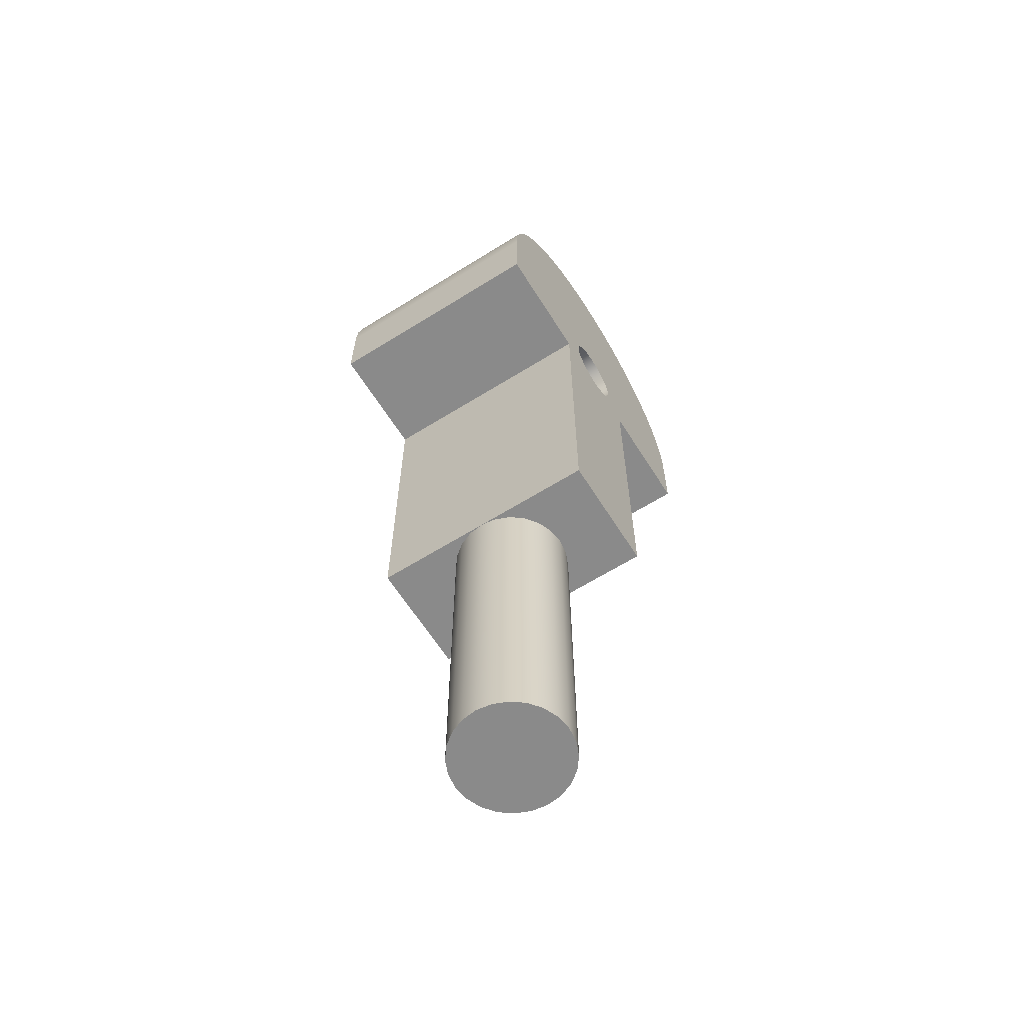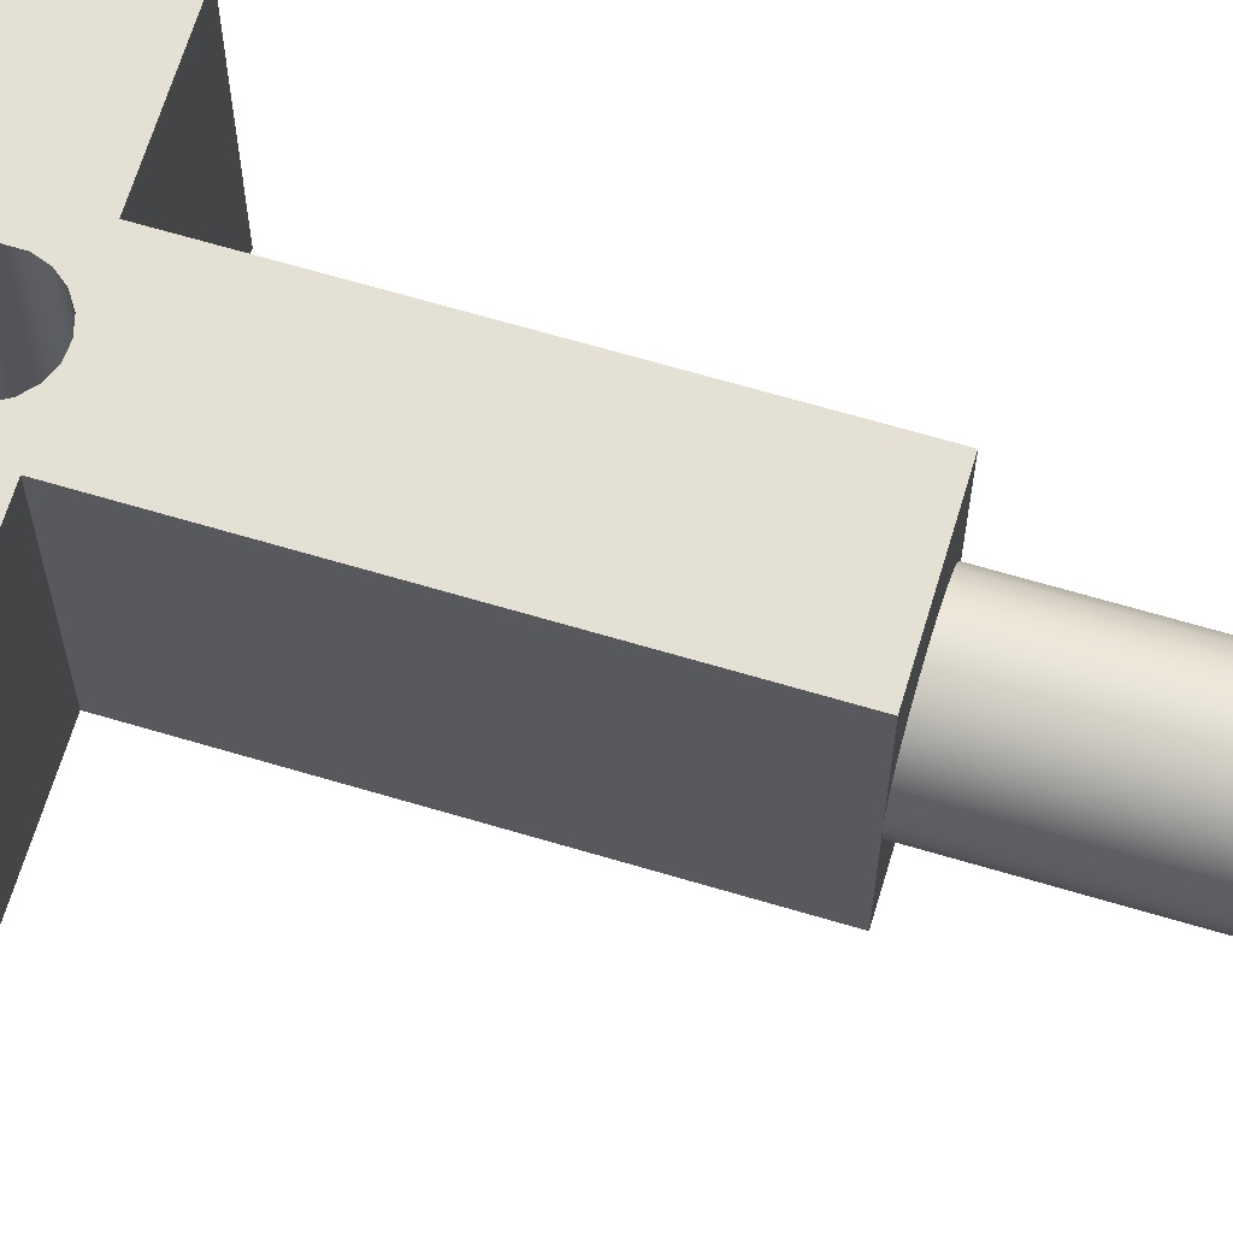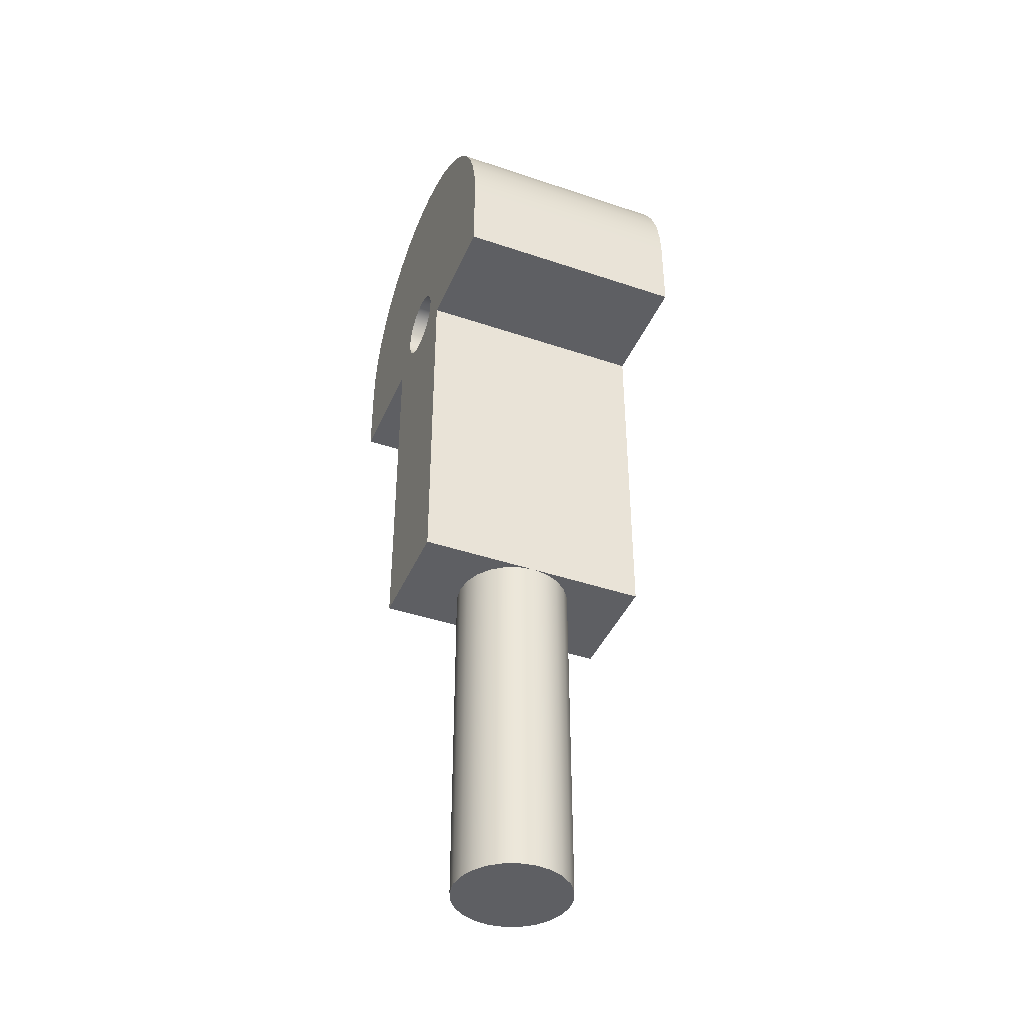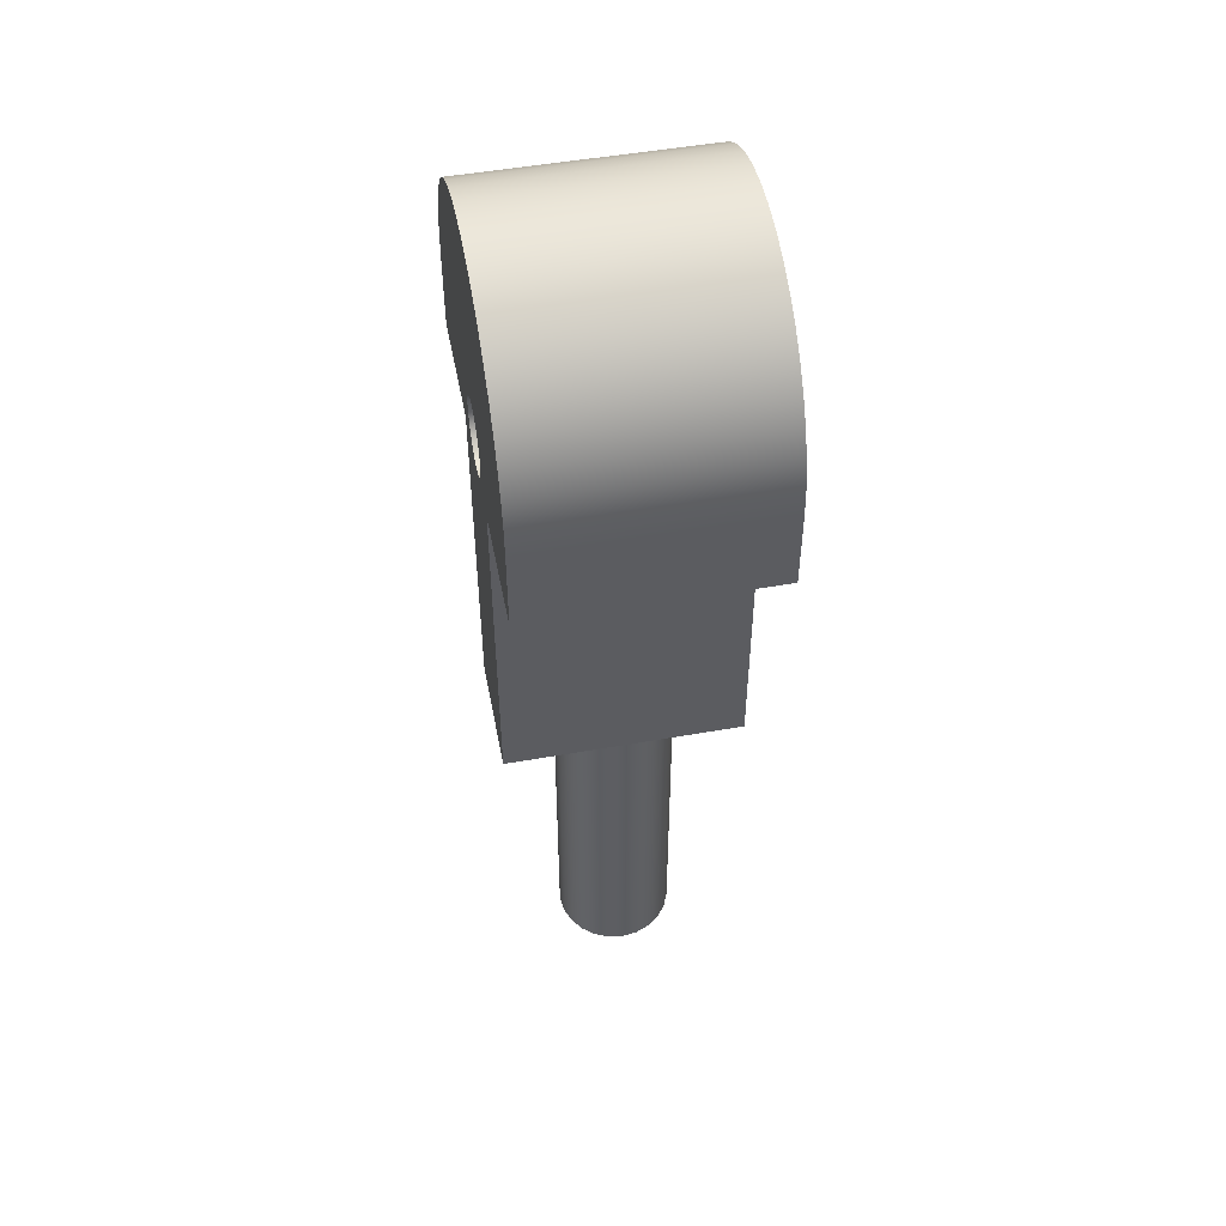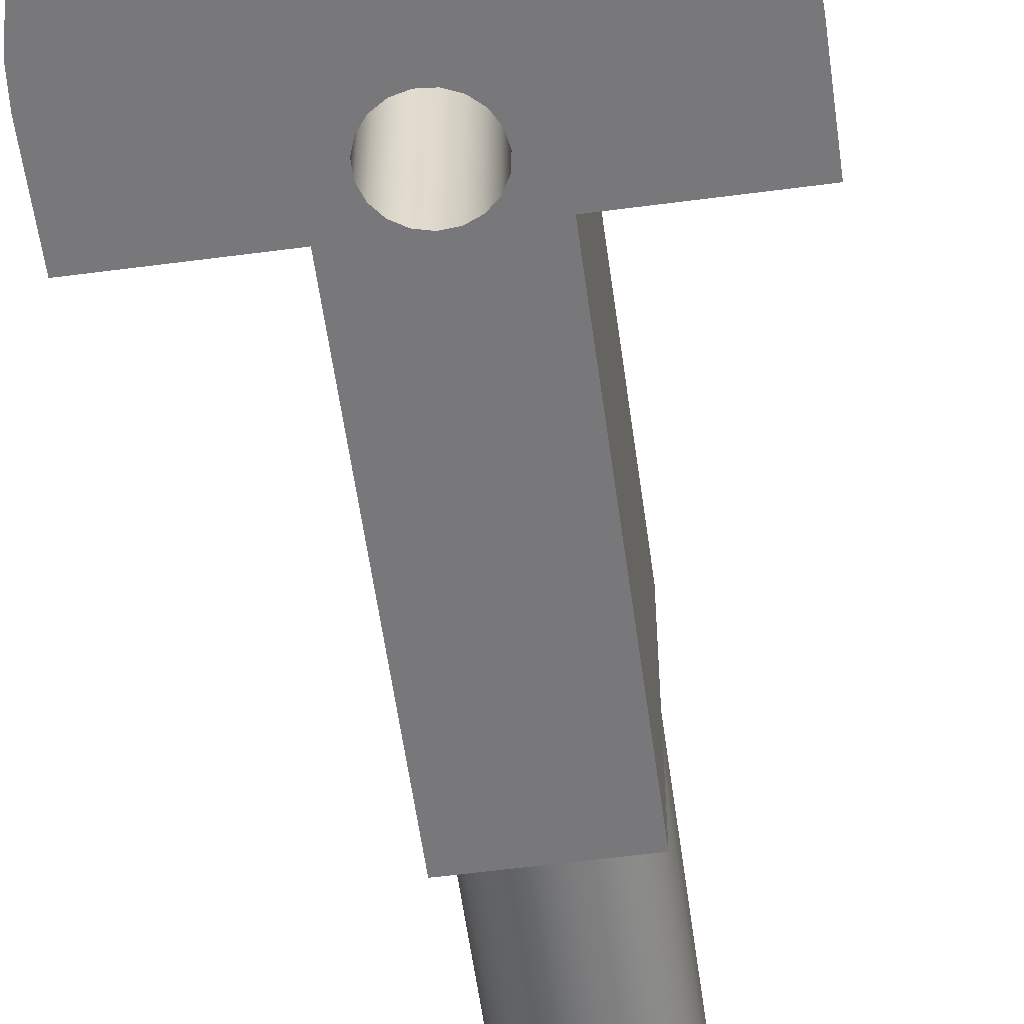
<metadata>
{"format":"obj","ext":"obj","renderer":"f3d","projection":"perspective","resolution":1024,"background":"white","views":[{"elev":-63.4,"azim":122.2,"up":"+Y"},{"elev":66.1,"azim":-73.3,"up":"+Z"},{"elev":-41.8,"azim":67.8,"up":"+Y"},{"elev":50.8,"azim":-100.9,"up":"+Y"},{"elev":-57.5,"azim":-172.2,"up":"+Z"}]}
</metadata>
<code>
v -2.5 -33.5 5
v -2.415 -33.5 5.647
v -2.165 -33.5 6.25
v -1.768 -33.5 6.768
v -1.25 -33.5 7.165
v -0.647 -33.5 7.415
v 1.531e-16 -33.5 7.5
v 0.647 -33.5 7.415
v 1.25 -33.5 7.165
v 1.768 -33.5 6.768
v 2.165 -33.5 6.25
v 2.415 -33.5 5.647
v 2.5 -33.5 5
v 2.415 -33.5 4.353
v 2.165 -33.5 3.75
v 1.768 -33.5 3.232
v 1.25 -33.5 2.835
v 0.647 -33.5 2.585
v 1.531e-16 -33.5 2.5
v -0.647 -33.5 2.585
v -1.25 -33.5 2.835
v -1.768 -33.5 3.232
v -2.165 -33.5 3.75
v -2.415 -33.5 4.353
v -2.5 -18.5 5
v -2.415 -18.5 4.353
v -2.165 -18.5 3.75
v -1.768 -18.5 3.232
v -1.25 -18.5 2.835
v -0.647 -18.5 2.585
v 1.531e-16 -18.5 2.5
v 0.647 -18.5 2.585
v 1.25 -18.5 2.835
v 1.768 -18.5 3.232
v 2.165 -18.5 3.75
v 2.415 -18.5 4.353
v 2.5 -18.5 5
v 2.415 -18.5 5.647
v 2.165 -18.5 6.25
v 1.768 -18.5 6.768
v 1.25 -18.5 7.165
v 0.647 -18.5 7.415
v 1.531e-16 -18.5 7.5
v -0.647 -18.5 7.415
v -1.25 -18.5 7.165
v -1.768 -18.5 6.768
v -2.165 -18.5 6.25
v -2.415 -18.5 5.647
v -2.5 -18.5 5
v -2.5 -33.5 5
v -2.5 -33.5 5
v -2.415 -33.5 4.353
v -2.165 -33.5 3.75
v -1.768 -33.5 3.232
v -1.25 -33.5 2.835
v -0.647 -33.5 2.585
v 1.531e-16 -33.5 2.5
v 0.647 -33.5 2.585
v 1.25 -33.5 2.835
v 1.768 -33.5 3.232
v 2.165 -33.5 3.75
v 2.415 -33.5 4.353
v 2.5 -33.5 5
v 2.415 -33.5 5.647
v 2.165 -33.5 6.25
v 1.768 -33.5 6.768
v 1.25 -33.5 7.165
v 0.647 -33.5 7.415
v 1.531e-16 -33.5 7.5
v -0.647 -33.5 7.415
v -1.25 -33.5 7.165
v -1.768 -33.5 6.768
v -2.165 -33.5 6.25
v -2.415 -33.5 5.647
v -2.5 -18.5 5
v -2.415 -18.5 5.647
v -2.165 -18.5 6.25
v -1.768 -18.5 6.768
v -1.25 -18.5 7.165
v -0.647 -18.5 7.415
v 1.531e-16 -18.5 7.5
v 0.647 -18.5 7.415
v 1.25 -18.5 7.165
v 1.768 -18.5 6.768
v 2.165 -18.5 6.25
v 2.415 -18.5 5.647
v 2.5 -18.5 5
v 2.5 -18.5 10
v -2.5 -18.5 10
v 2.5 -18.5 5
v 2.415 -18.5 4.353
v 2.165 -18.5 3.75
v 1.768 -18.5 3.232
v 1.25 -18.5 2.835
v 0.647 -18.5 2.585
v 1.531e-16 -18.5 2.5
v -0.647 -18.5 2.585
v -1.25 -18.5 2.835
v -1.768 -18.5 3.232
v -2.165 -18.5 3.75
v -2.415 -18.5 4.353
v -2.5 -18.5 5
v -2.5 -18.5 0
v 2.5 -18.5 0
v -7.5 0 10
v -7.416 1.118 10
v -7.167 2.211 10
v -6.757 3.254 10
v -6.197 4.225 10
v -5.498 5.101 10
v -4.676 5.864 10
v -3.75 6.495 10
v -2.74 6.982 10
v -1.669 7.312 10
v -0.5605 7.479 10
v 0.5605 7.479 10
v 1.669 7.312 10
v 2.74 6.982 10
v 3.75 6.495 10
v 4.676 5.864 10
v 5.498 5.101 10
v 6.197 4.225 10
v 6.757 3.254 10
v 7.167 2.211 10
v 7.416 1.118 10
v 7.5 0 10
v 7.5 0 0
v 7.416 1.118 0
v 7.167 2.211 0
v 6.757 3.254 0
v 6.197 4.225 0
v 5.498 5.101 0
v 4.676 5.864 0
v 3.75 6.495 0
v 2.74 6.982 0
v 1.669 7.312 0
v 0.5605 7.479 0
v -0.5605 7.479 0
v -1.669 7.312 0
v -2.74 6.982 0
v -3.75 6.495 0
v -4.676 5.864 0
v -5.498 5.101 0
v -6.197 4.225 0
v -6.757 3.254 0
v -7.167 2.211 0
v -7.416 1.118 0
v -7.5 0 0
v -1.5 -2 10
v -1.419 -2.487 10
v -1.184 -2.921 10
v -0.8204 -3.256 10
v -0.3682 -3.454 10
v 0.1239 -3.495 10
v 0.6025 -3.374 10
v 1.016 -3.104 10
v 1.319 -2.714 10
v 1.48 -2.247 10
v 1.48 -1.753 10
v 1.319 -1.286 10
v 1.016 -0.8964 10
v 0.6025 -0.6263 10
v 0.1239 -0.5051 10
v -0.3682 -0.5459 10
v -0.8204 -0.7443 10
v -1.184 -1.079 10
v -1.419 -1.513 10
v -1.5 -2 0
v -1.419 -1.513 0
v -1.184 -1.079 0
v -0.8204 -0.7443 0
v -0.3682 -0.5459 0
v 0.1239 -0.5051 0
v 0.6025 -0.6263 0
v 1.016 -0.8964 0
v 1.319 -1.286 0
v 1.48 -1.753 0
v 1.48 -2.247 0
v 1.319 -2.714 0
v 1.016 -3.104 0
v 0.6025 -3.374 0
v 0.1239 -3.495 0
v -0.3682 -3.454 0
v -0.8204 -3.256 0
v -1.184 -2.921 0
v -1.419 -2.487 0
v -1.5 -2 10
v -1.5 -2 0
v 7.5 -3.5 0
v 7.5 0 0
v 7.5 0 10
v 7.5 -3.5 10
v 2.5 -3.5 0
v 7.5 -3.5 0
v 7.5 -3.5 10
v 2.5 -3.5 10
v 2.5 -18.5 0
v 2.5 -3.5 0
v 2.5 -3.5 10
v 2.5 -18.5 10
v 2.5 -18.5 5
v -2.5 -3.5 0
v -2.5 -18.5 0
v -2.5 -18.5 5
v -2.5 -18.5 10
v -2.5 -3.5 10
v -7.5 -3.5 0
v -2.5 -3.5 0
v -2.5 -3.5 10
v -7.5 -3.5 10
v -7.5 0 0
v -7.5 -3.5 0
v -7.5 -3.5 10
v -7.5 0 10
v -1.5 -2 10
v -1.419 -1.513 10
v -1.184 -1.079 10
v -0.8204 -0.7443 10
v -0.3682 -0.5459 10
v 0.1239 -0.5051 10
v 0.6025 -0.6263 10
v 1.016 -0.8964 10
v 1.319 -1.286 10
v 1.48 -1.753 10
v 1.48 -2.247 10
v 1.319 -2.714 10
v 1.016 -3.104 10
v 0.6025 -3.374 10
v 0.1239 -3.495 10
v -0.3682 -3.454 10
v -0.8204 -3.256 10
v -1.184 -2.921 10
v -1.419 -2.487 10
v -7.5 0 10
v -7.5 -3.5 10
v -2.5 -3.5 10
v -2.5 -18.5 10
v 2.5 -18.5 10
v 2.5 -3.5 10
v 7.5 -3.5 10
v 7.5 0 10
v 7.416 1.118 10
v 7.167 2.211 10
v 6.757 3.254 10
v 6.197 4.225 10
v 5.498 5.101 10
v 4.676 5.864 10
v 3.75 6.495 10
v 2.74 6.982 10
v 1.669 7.312 10
v 0.5605 7.479 10
v -0.5605 7.479 10
v -1.669 7.312 10
v -2.74 6.982 10
v -3.75 6.495 10
v -4.676 5.864 10
v -5.498 5.101 10
v -6.197 4.225 10
v -6.757 3.254 10
v -7.167 2.211 10
v -7.416 1.118 10
v -1.5 -2 0
v -1.419 -2.487 0
v -1.184 -2.921 0
v -0.8204 -3.256 0
v -0.3682 -3.454 0
v 0.1239 -3.495 0
v 0.6025 -3.374 0
v 1.016 -3.104 0
v 1.319 -2.714 0
v 1.48 -2.247 0
v 1.48 -1.753 0
v 1.319 -1.286 0
v 1.016 -0.8964 0
v 0.6025 -0.6263 0
v 0.1239 -0.5051 0
v -0.3682 -0.5459 0
v -0.8204 -0.7443 0
v -1.184 -1.079 0
v -1.419 -1.513 0
v -7.5 -3.5 0
v -7.5 0 0
v -7.416 1.118 0
v -7.167 2.211 0
v -6.757 3.254 0
v -6.197 4.225 0
v -5.498 5.101 0
v -4.676 5.864 0
v -3.75 6.495 0
v -2.74 6.982 0
v -1.669 7.312 0
v -0.5605 7.479 0
v 0.5605 7.479 0
v 1.669 7.312 0
v 2.74 6.982 0
v 3.75 6.495 0
v 4.676 5.864 0
v 5.498 5.101 0
v 6.197 4.225 0
v 6.757 3.254 0
v 7.167 2.211 0
v 7.416 1.118 0
v 7.5 0 0
v 7.5 -3.5 0
v 2.5 -3.5 0
v 2.5 -18.5 0
v -2.5 -18.5 0
v -2.5 -3.5 0
g 8767275c-e31e-11ea-be40-54bf646e7e1f
f 2 48 1
f 1 48 49
f 50 25 24
f 24 25 26
f 24 26 23
f 23 26 27
f 23 27 22
f 22 27 28
f 22 28 21
f 21 28 29
f 21 29 20
f 20 29 30
f 20 30 19
f 19 30 31
f 19 31 18
f 18 31 32
f 18 32 17
f 17 32 33
f 17 33 16
f 16 33 34
f 16 34 15
f 15 34 35
f 15 35 14
f 14 35 36
f 14 36 13
f 13 36 37
f 13 37 12
f 12 37 38
f 12 38 11
f 11 38 39
f 11 39 10
f 10 39 40
f 10 40 9
f 9 40 41
f 9 41 8
f 8 41 42
f 8 42 7
f 7 42 43
f 7 43 6
f 6 43 44
f 6 44 5
f 5 44 45
f 5 45 4
f 4 45 46
f 4 46 3
f 3 46 47
f 3 47 2
f 2 47 48
g 8767c39c-e31e-11ea-8737-54bf646e7e1f
f 52 62 51
f 51 62 63
f 51 63 74
f 74 63 64
f 74 64 73
f 73 64 65
f 73 65 72
f 72 65 66
f 72 66 71
f 71 66 67
f 71 67 70
f 70 67 68
f 70 68 69
f 62 52 61
f 61 52 53
f 61 53 60
f 60 53 54
f 60 54 59
f 59 54 55
f 59 55 58
f 58 55 56
f 58 56 57
g 8708b092-e31e-11ea-b5df-54bf646e7e1f
f 75 76 89
f 89 76 77
f 89 77 78
f 78 79 89
f 89 79 80
f 89 80 81
f 89 81 88
f 88 81 82
f 88 82 83
f 83 84 88
f 88 84 85
f 88 85 86
f 86 87 88
g b048682f-a8cf-30fe-8d09-9921d3ce7aa5
f 90 91 104
f 104 91 92
f 104 92 93
f 93 94 104
f 104 94 95
f 104 95 96
f 104 96 103
f 103 96 97
f 103 97 98
f 98 99 103
f 103 99 100
f 103 100 101
f 101 102 103
g 8737d86e-e31e-11ea-b4aa-54bf646e7e1f
f 148 105 147
f 147 105 106
f 147 106 146
f 146 106 107
f 146 107 145
f 145 107 108
f 145 108 144
f 144 108 109
f 144 109 143
f 143 109 110
f 143 110 142
f 142 110 111
f 142 111 141
f 141 111 112
f 141 112 140
f 140 112 113
f 140 113 139
f 139 113 114
f 139 114 138
f 138 114 115
f 138 115 137
f 137 115 116
f 137 116 136
f 136 116 117
f 136 117 135
f 135 117 118
f 135 118 134
f 134 118 119
f 134 119 133
f 133 119 120
f 133 120 132
f 132 120 121
f 132 121 131
f 131 121 122
f 131 122 130
f 130 122 123
f 130 123 129
f 129 123 124
f 129 124 128
f 128 124 125
f 128 125 127
f 127 125 126
g 8707c624-e31e-11ea-89a1-54bf646e7e1f
f 150 186 149
f 149 186 188
f 187 168 167
f 167 168 169
f 167 169 166
f 166 169 170
f 166 170 165
f 165 170 171
f 165 171 164
f 164 171 172
f 164 172 163
f 163 172 173
f 163 173 162
f 162 173 174
f 162 174 161
f 161 174 175
f 161 175 160
f 160 175 176
f 160 176 159
f 159 176 177
f 159 177 158
f 158 177 178
f 158 178 157
f 157 178 179
f 157 179 156
f 156 179 180
f 156 180 155
f 155 180 181
f 155 181 154
f 154 181 182
f 154 182 153
f 153 182 183
f 153 183 152
f 152 183 184
f 152 184 151
f 151 184 185
f 151 185 150
f 150 185 186
g 87081448-e31e-11ea-8f14-54bf646e7e1f
f 189 190 192
f 192 190 191
g 87083b62-e31e-11ea-974e-54bf646e7e1f
f 193 194 196
f 196 194 195
g 87088970-e31e-11ea-844e-54bf646e7e1f
f 197 198 201
f 201 198 199
f 201 199 200
g 8708d7a2-e31e-11ea-98d6-54bf646e7e1f
f 203 204 202
f 202 204 206
f 206 204 205
g 870925b0-e31e-11ea-9a57-54bf646e7e1f
f 207 208 210
f 210 208 209
g 870973e8-e31e-11ea-bd7c-54bf646e7e1f
f 211 212 214
f 214 212 213
g 8709c210-e31e-11ea-b21a-54bf646e7e1f
f 233 215 236
f 236 215 216
f 236 216 260
f 260 216 259
f 259 216 258
f 258 216 257
f 257 216 256
f 256 216 217
f 256 217 255
f 255 217 254
f 254 217 218
f 254 218 253
f 253 218 219
f 253 219 252
f 252 219 220
f 252 220 251
f 251 220 250
f 250 220 249
f 249 220 248
f 248 220 247
f 247 220 246
f 246 220 245
f 245 220 244
f 244 220 241
f 244 241 243
f 243 241 242
f 220 221 241
f 241 221 222
f 241 222 223
f 223 224 241
f 241 224 239
f 241 239 240
f 224 225 239
f 239 225 226
f 239 226 227
f 227 228 239
f 239 228 238
f 238 228 229
f 238 229 237
f 237 229 236
f 236 229 230
f 236 230 231
f 231 232 236
f 236 232 233
f 235 236 234
f 234 236 261
f 261 236 260
g 870a1034-e31e-11ea-8942-54bf646e7e1f
f 280 262 308
f 308 262 263
f 308 263 264
f 264 265 308
f 308 265 266
f 308 266 267
f 308 267 305
f 305 267 268
f 305 268 269
f 269 270 305
f 305 270 271
f 305 271 272
f 305 272 303
f 303 272 273
f 303 273 274
f 274 275 303
f 303 275 276
f 303 276 300
f 300 276 299
f 299 276 298
f 298 276 297
f 297 276 296
f 296 276 295
f 295 276 294
f 294 276 293
f 293 276 292
f 292 276 277
f 292 277 291
f 291 277 278
f 291 278 290
f 290 278 279
f 290 279 289
f 289 279 288
f 288 279 280
f 288 280 287
f 287 280 308
f 287 308 286
f 286 308 285
f 285 308 284
f 284 308 283
f 283 308 282
f 282 308 281
f 300 301 303
f 303 301 302
f 303 304 305
f 306 307 305
f 305 307 308

</code>
